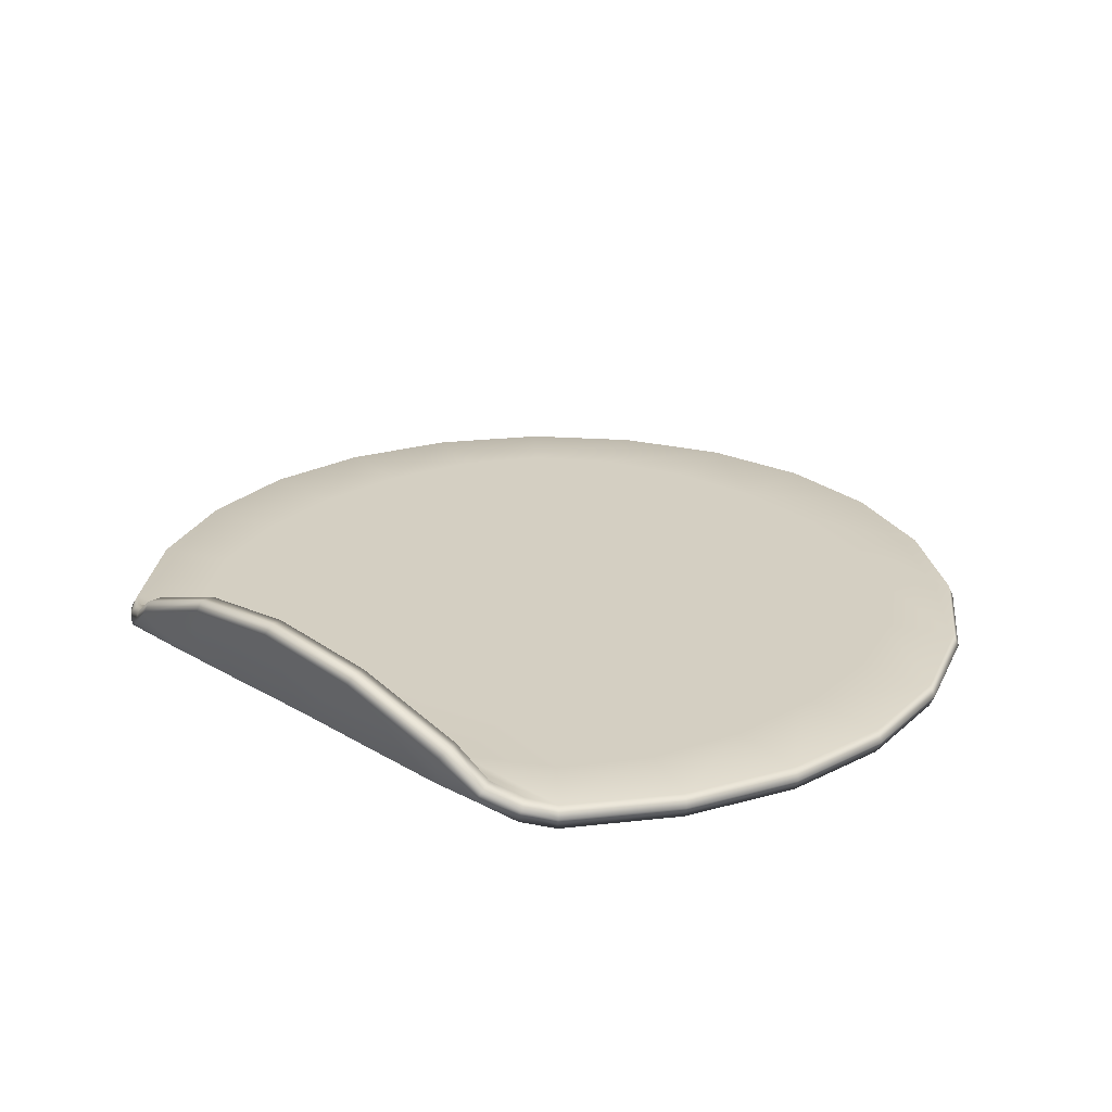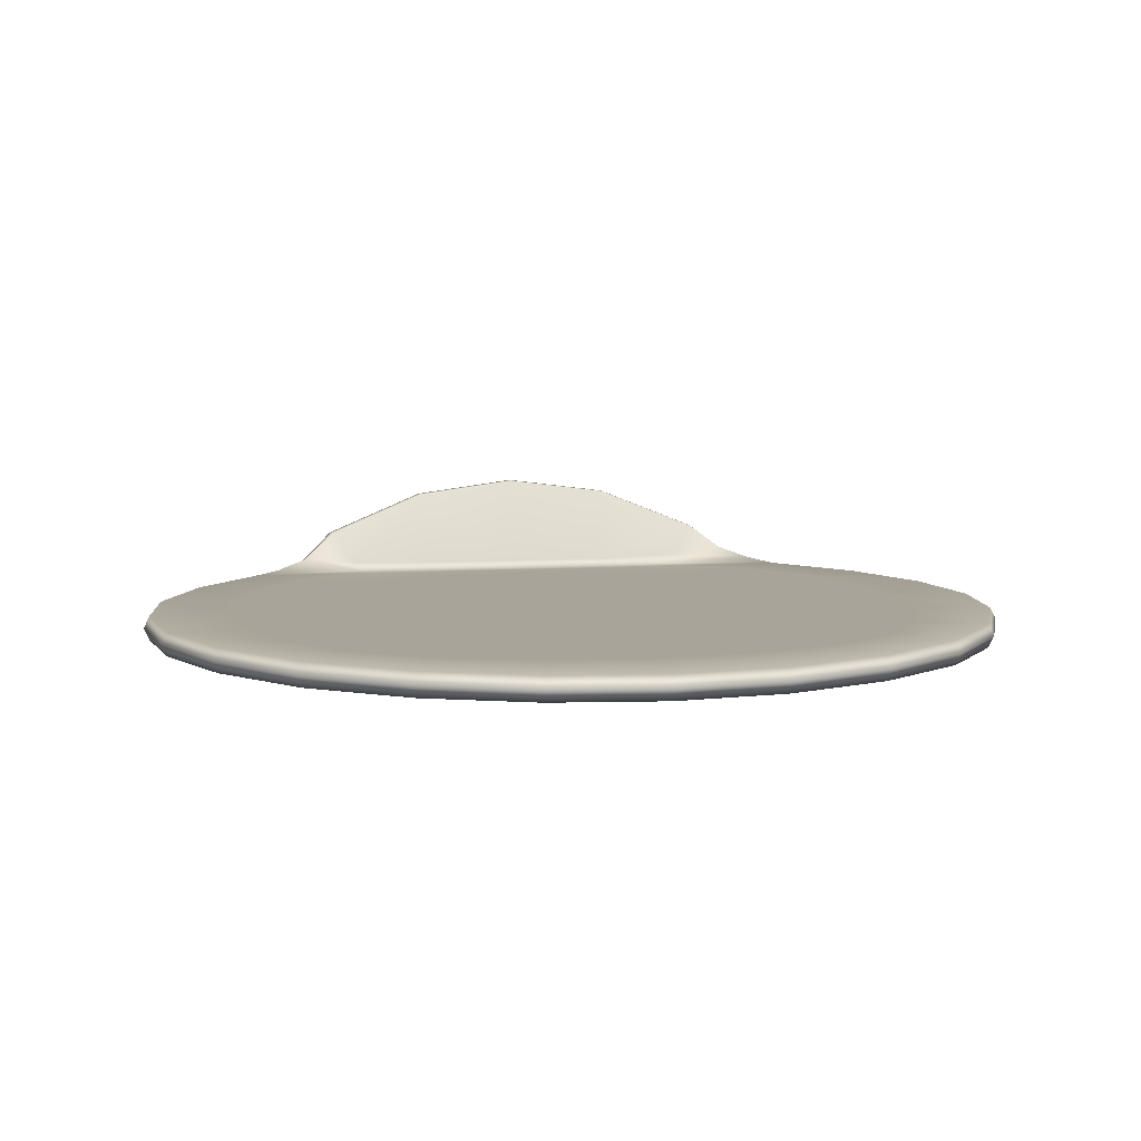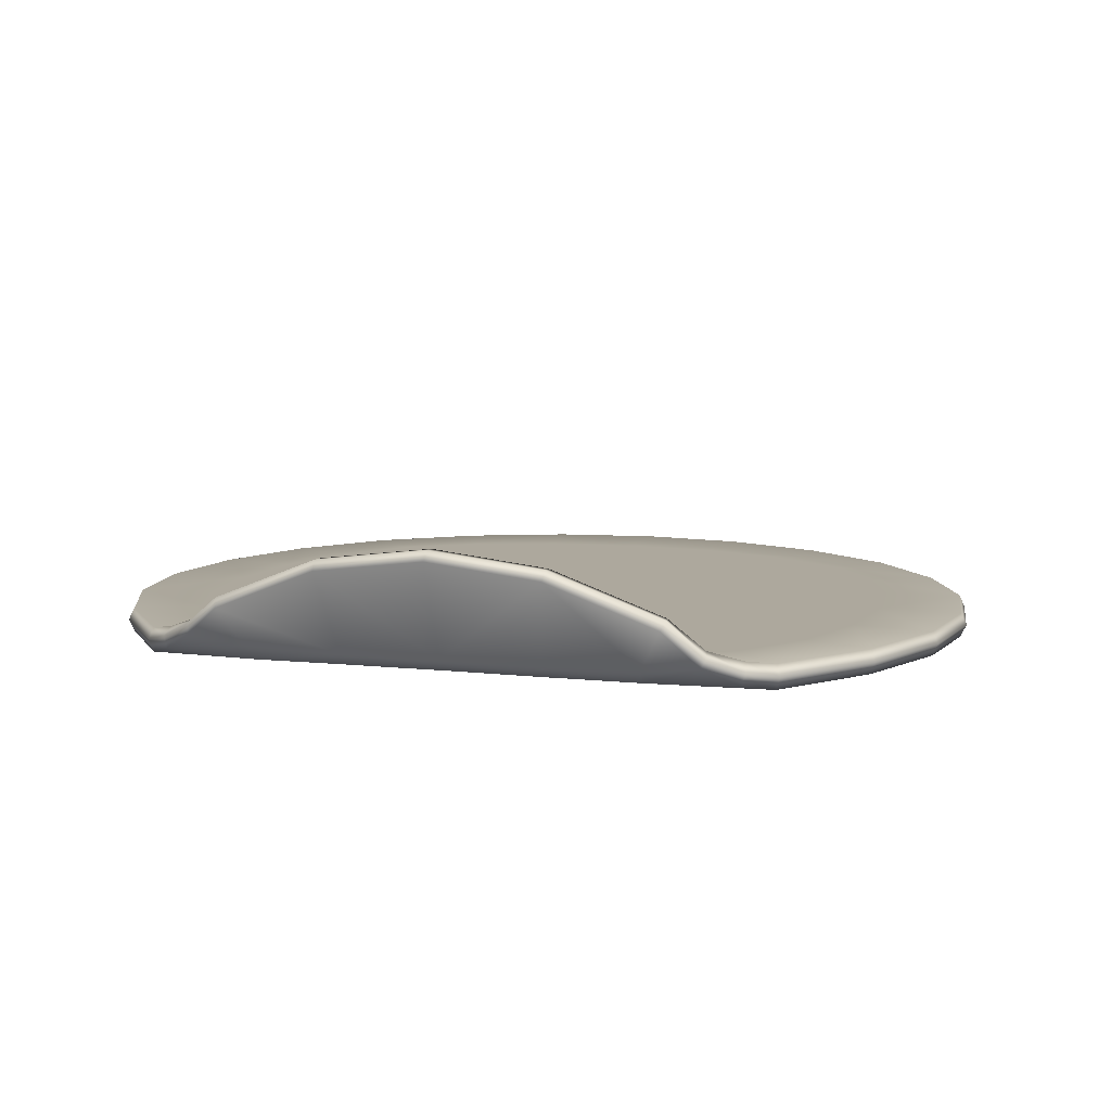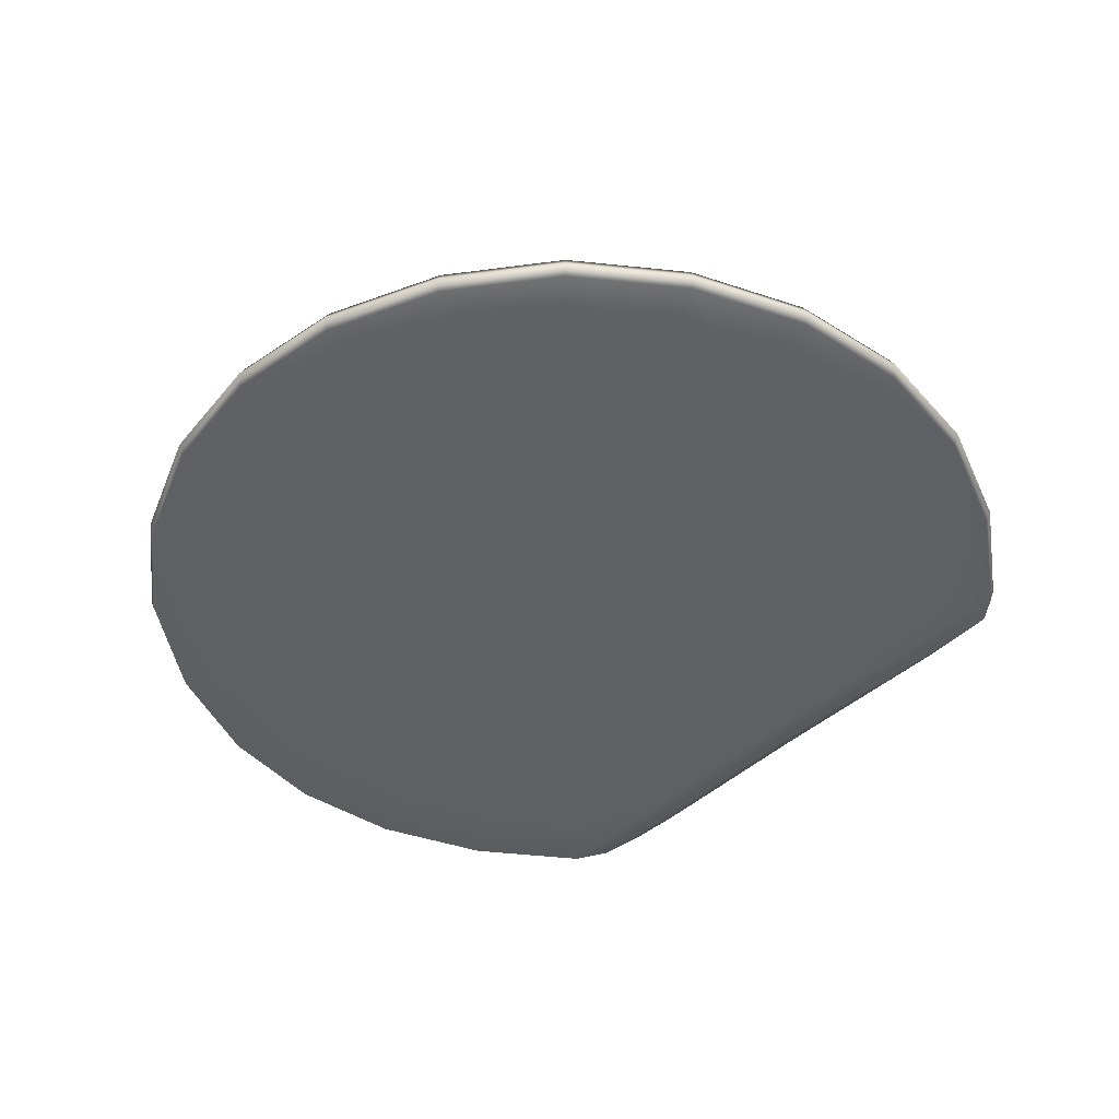
<metadata>
{"format":"obj","ext":"obj","renderer":"f3d","projection":"perspective","resolution":1024,"background":"white","views":[{"elev":25.4,"azim":-119.4,"up":"+Z"},{"elev":7.2,"azim":5.9,"up":"+Z"},{"elev":8.7,"azim":-145.8,"up":"+Z"},{"elev":-44.5,"azim":63.4,"up":"+Z"}]}
</metadata>
<code>
g mesh_StickerGeneralA
v -0.01784 0.01111 -0.000252
v -0.01881 0.009832 -0.0005562
v -0.0186 0.00976 -0.001155
v -0.02069 0.00446 -0.0005869
v -0.02044 0.004405 -0.001163
v -0.02119 -0.001082 -0.0005906
v -0.02093 -0.001072 -0.001163
v -0.02029 -0.006353 -0.0005906
v -0.02004 -0.006275 -0.001163
v -0.01803 -0.0112 -0.0005906
v -0.0178 -0.01106 -0.001163
v -0.01445 -0.01547 -0.0005906
v -0.01616 -0.005059 -0.001163
v -0.01708 -0.000503 -0.001163
v -0.01698 0.004024 -0.001163
v -0.01428 -0.01527 -0.001163
v -0.009859 -0.01876 -0.0005906
v -0.009737 -0.01853 -0.001163
v -0.004535 -0.02068 -0.0005906
v -0.004478 -0.02042 -0.001163
v 0.001029 -0.0212 -0.0005906
v 0.001019 -0.02094 -0.001163
v 0.006351 -0.02028 -0.0005906
v 0.006273 -0.02003 -0.001163
v 0.01124 -0.018 -0.0005906
v 0.0111 -0.01778 -0.001163
v 0.01552 -0.0144 -0.0005906
v 0.00505 -0.01613 -0.001163
v 0.0004669 -0.01706 -0.001163
v -0.004067 -0.01696 -0.001163
v -0.008218 -0.01566 -0.001163
v 0.01533 -0.01422 -0.001163
v 0.0188 -0.009787 -0.0005906
v -0.01165 -0.01299 -0.001163
v 0.01857 -0.009666 -0.001163
v 0.02069 -0.004461 -0.0005906
v -0.01432 -0.009327 -0.001163
v -0.01071 -0.007768 -0.001163
v -0.008756 -0.01113 -0.001163
v -0.01225 -0.003835 -0.001163
v 0.02044 -0.004405 -0.001163
v 0.02119 0.001082 -0.0005906
v -0.006887 -0.00655 -0.001163
v 0.02093 0.001072 -0.001163
v 0.02029 0.006353 -0.0005906
v 0.02004 0.006275 -0.001163
v 0.01803 0.0112 -0.0005906
v 0.0178 0.01106 -0.001163
v 0.01445 0.01547 -0.0005859
v 0.01616 0.005059 -0.001163
v 0.01708 0.000503 -0.001163
v 0.01698 -0.004024 -0.001163
v 0.01428 0.01527 -0.001163
v 0.009854 0.01881 -0.0005483
v 0.01568 -0.008177 -0.001163
v 0.009708 0.01865 -0.00115
v 0.008267 0.01942 -0.0001022
v 0.01301 -0.01161 -0.001163
v 0.008093 0.01945 -0.0006897
v 0.006599 0.01958 0.0006893
v 0.009345 -0.01428 -0.001163
v 0.00777 -0.01067 -0.001163
v 0.01114 -0.008723 -0.001163
v 0.01348 -0.00703 -0.001163
v 0.01354 -0.004148 -0.001163
v 0.01014 -0.00528 -0.001163
v 0.00382 -0.0122 -0.001163
v 0.01323 -0.0002703 -0.001163
v 0.006557 -0.006835 -0.001163
v -0.000298 -0.01319 -0.001163
v 0.01225 0.003835 -0.001163
v 0.009393 -0.001452 -0.001163
v 0.002576 -0.008226 -0.001163
v -0.004174 -0.01352 -0.001163
v 0.008278 0.002592 -0.001163
v 0.005455 -0.002825 -0.001163
v -0.001488 -0.009354 -0.001163
v -0.007062 -0.01346 -0.001163
v -0.005317 -0.01012 -0.001163
v 0.001306 -0.004171 -0.001163
v -0.00287 -0.005432 -0.001163
v 0.004209 0.001318 -0.001163
v -0.008278 -0.002592 -0.001163
v -0.004209 -0.001318 -0.001163
v -8.492e-10 -4.96e-11 -0.001163
v -0.01323 0.0002703 -0.001163
v -0.009393 0.001452 -0.001163
v -0.005455 0.002825 -0.001163
v -0.001306 0.004171 -0.001163
v 0.00287 0.005432 -0.001163
v -0.01354 0.004148 -0.001163
v -0.01014 0.00528 -0.001163
v -0.006557 0.006835 -0.001163
v -0.002576 0.008226 -0.001163
v 0.006887 0.00655 -0.001163
v 0.001488 0.009354 -0.001163
v 0.01071 0.007768 -0.001163
v 0.005317 0.01012 -0.001163
v 0.01432 0.009327 -0.001163
v 0.01165 0.01299 -0.001163
v 0.008756 0.01113 -0.001163
v 0.008218 0.01566 -0.001163
v 0.007062 0.01346 -0.001163
v 0.004174 0.01352 -0.001163
v 0.003929 0.01662 -0.001161
v 0.000298 0.01319 -0.001163
v 0.003951 0.01781 -0.001017
v -0.00382 0.0122 -0.001163
v -1.049e-05 0.01519 -0.001163
v -0.00777 0.01067 -0.001163
v -0.004328 0.01382 -0.001163
v -0.0002323 0.01621 -0.001062
v -0.01114 0.008723 -0.001163
v -0.01348 0.00703 -0.001163
v -0.01568 0.008177 -0.001163
v -0.01273 0.01148 -0.001162
v -0.01334 0.01241 -0.001017
v -0.008678 0.01256 -0.001163
v -0.004631 0.0148 -0.001069
v -0.0004414 0.01725 -0.0003761
v -0.009075 0.01352 -0.001064
v -0.004945 0.01581 -0.0003939
v -0.0177 0.01119 -0.0008571
v -0.01654 0.01268 4.104e-07
v -0.01662 0.01233 0.0004733
v -0.009493 0.01449 -0.0003809
v -0.01391 0.01329 -0.0002812
v -0.01513 0.01373 0.001652
v -0.01515 0.01325 0.002045
v -0.01049 0.01587 0.003652
v -0.01043 0.01543 0.004093
v -0.005524 0.01765 0.004315
v -0.005395 0.01724 0.004769
v -0.0004351 0.01901 0.003633
v -0.0002311 0.01862 0.004081
v 0.004609 0.01989 0.001605
v 0.004886 0.01952 0.002024
v 0.00385 0.0188 -0.0001844
v 0.006338 0.01985 0.0002155
v -0.0163 0.01183 0.0006441
v -0.01784 0.01111 -0.000252
v -0.01662 0.01233 0.0004733
v -0.01756 0.01077 0.000166
v -0.01322 0.01201 4.985e-05
v -0.01857 0.009666 -1.771e-05
v -0.01881 0.009832 -0.0005562
v -0.02069 0.00446 -0.0005869
v -0.01485 0.01269 0.002038
v -0.01515 0.01325 0.002045
v -0.01366 0.01242 0.0004185
v -0.01018 0.01485 0.004062
v -0.01043 0.01543 0.004093
v -0.02044 0.004405 -1.771e-05
v -0.02119 -0.001082 -0.0005906
v -0.009244 0.01364 0.0003446
v -0.005209 0.01664 0.004736
v -0.005395 0.01724 0.004769
v -0.004688 0.01497 0.0003446
v -0.000101 0.018 0.004062
v -0.0002311 0.01862 0.004081
v 0.004959 0.01889 0.002038
v 0.004886 0.01952 0.002024
v -0.02093 -0.001072 -1.771e-05
v -0.02029 -0.006353 -0.0005906
v -0.008974 0.01318 2.482e-05
v -0.000164 0.0164 0.0003446
v 0.006635 0.01896 0.0008363
v 0.006599 0.01958 0.0006893
v -0.004532 0.01447 2.482e-05
v -0.008667 0.01252 -1.765e-05
v 0.004144 0.01792 0.0004812
v 0.00824 0.01894 0.0002725
v 0.008267 0.01942 -0.0001022
v 0.00409 0.01735 2.481e-05
v 0.009737 0.01853 -1.771e-05
v 0.009854 0.01881 -0.0005483
v -0.0001208 0.01587 2.482e-05
v -0.004318 0.01379 -1.765e-05
v -0.01271 0.01142 -1.765e-05
v 1.818e-07 0.01516 -1.765e-05
v -0.00777 0.01067 -1.763e-05
v 0.003947 0.01656 -1.765e-05
v 0.01428 0.01527 -1.771e-05
v 0.01445 0.01547 -0.0005859
v -0.00382 0.0122 -1.763e-05
v 0.008218 0.01566 -1.765e-05
v 0.01781 0.01106 -1.771e-05
v 0.01803 0.0112 -0.0005906
v 0.000298 0.01319 -1.763e-05
v 0.01165 0.01299 -1.765e-05
v 0.02004 0.006275 -1.771e-05
v 0.02029 0.006353 -0.0005906
v 0.02093 0.001072 -1.771e-05
v 0.02119 0.001082 -0.0005906
v 0.01616 0.005059 -1.765e-05
v 0.02044 -0.004405 -1.771e-05
v 0.02069 -0.004461 -0.0005906
v 0.004174 0.01352 -1.763e-05
v 0.01432 0.009327 -1.765e-05
v 0.01071 0.007768 -1.763e-05
v 0.01708 0.000503 -1.765e-05
v 0.01857 -0.009666 -1.771e-05
v 0.0188 -0.009787 -0.0005906
v 0.008756 0.01113 -1.763e-05
v 0.01225 0.003835 -1.763e-05
v 0.007062 0.01346 -1.764e-05
v 0.006887 0.00655 -1.763e-05
v 0.005317 0.01012 -1.763e-05
v 0.001488 0.009354 -1.763e-05
v 0.00287 0.005432 -1.763e-05
v 0.008278 0.002592 -1.763e-05
v -0.002576 0.008226 -1.763e-05
v -0.001306 0.004171 -1.763e-05
v -0.006557 0.006835 -1.763e-05
v 0.01323 -0.0002703 -1.763e-05
v 0.004209 0.001318 -1.763e-05
v -0.005455 0.002825 -1.763e-05
v 0.009393 -0.001452 -1.763e-05
v -8.496e-10 -4.973e-11 -1.763e-05
v 0.005455 -0.002825 -1.763e-05
v -0.01014 0.00528 -1.763e-05
v -0.009393 0.001452 -1.763e-05
v -0.004209 -0.001318 -1.763e-05
v 0.001306 -0.004171 -1.763e-05
v -0.01114 0.008723 -1.763e-05
v -0.01568 0.008177 -1.765e-05
v -0.01698 0.004024 -1.765e-05
v -0.01348 0.00703 -1.764e-05
v -0.01354 0.004148 -1.763e-05
v -0.01708 -0.000503 -1.765e-05
v -0.01323 0.0002703 -1.763e-05
v -0.008278 -0.002592 -1.763e-05
v -0.01225 -0.003835 -1.763e-05
v -0.01616 -0.005059 -1.765e-05
v -0.00287 -0.005432 -1.763e-05
v -0.006887 -0.00655 -1.763e-05
v -0.02004 -0.006275 -1.771e-05
v -0.01803 -0.0112 -0.0005906
v -0.01781 -0.01106 -1.771e-05
v -0.01445 -0.01547 -0.0005906
v -0.01071 -0.007768 -1.763e-05
v -0.01432 -0.009327 -1.765e-05
v -0.01428 -0.01527 -1.771e-05
v -0.009859 -0.01876 -0.0005906
v -0.01165 -0.01299 -1.765e-05
v -0.008756 -0.01113 -1.763e-05
v -0.009737 -0.01853 -1.771e-05
v -0.004535 -0.02068 -0.0005906
v -0.008218 -0.01566 -1.765e-05
v -0.005317 -0.01012 -1.763e-05
v -0.004478 -0.02042 -1.771e-05
v 0.001029 -0.0212 -0.0005906
v -0.004067 -0.01696 -1.765e-05
v -0.007062 -0.01346 -1.764e-05
v -0.004174 -0.01352 -1.763e-05
v -0.001488 -0.009354 -1.763e-05
v 0.001019 -0.02094 -1.771e-05
v 0.006351 -0.02028 -0.0005906
v 0.0004669 -0.01706 -1.765e-05
v -0.000298 -0.01319 -1.763e-05
v 0.002576 -0.008226 -1.763e-05
v 0.006273 -0.02003 -1.771e-05
v 0.01124 -0.018 -0.0005906
v 0.00382 -0.0122 -1.763e-05
v 0.006557 -0.006835 -1.763e-05
v 0.00505 -0.01613 -1.765e-05
v 0.0111 -0.01778 -1.771e-05
v 0.01552 -0.0144 -0.0005906
v 0.00777 -0.01067 -1.763e-05
v 0.01014 -0.00528 -1.763e-05
v 0.01354 -0.004148 -1.763e-05
v 0.009345 -0.01428 -1.765e-05
v 0.01533 -0.01422 -1.771e-05
v 0.01301 -0.01161 -1.765e-05
v 0.01114 -0.008723 -1.763e-05
v 0.01568 -0.008177 -1.765e-05
v 0.01698 -0.004024 -1.765e-05
v 0.01348 -0.00703 -1.764e-05
g mesh_StickerGeneralA_0
f 3 2 1
f 2 3 4
f 3 5 4
f 4 5 6
f 5 7 6
f 6 7 8
f 7 9 8
f 8 9 10
f 9 11 10
f 10 11 12
f 9 7 13
f 9 13 11
f 14 7 5
f 7 14 13
f 15 5 3
f 15 14 5
f 11 16 12
f 12 16 17
f 16 18 17
f 17 18 19
f 18 20 19
f 19 20 21
f 20 22 21
f 21 22 23
f 22 24 23
f 23 24 25
f 24 26 25
f 25 26 27
f 24 22 28
f 24 28 26
f 29 22 20
f 22 29 28
f 30 20 18
f 30 29 20
f 31 18 16
f 31 30 18
f 26 32 27
f 27 32 33
f 34 31 16
f 34 16 11
f 32 35 33
f 33 35 36
f 37 34 11
f 13 37 11
f 34 37 38
f 37 13 38
f 31 34 39
f 39 34 38
f 13 40 38
f 13 14 40
f 35 41 36
f 36 41 42
f 38 43 39
f 38 40 43
f 41 44 42
f 42 44 45
f 44 46 45
f 45 46 47
f 46 48 47
f 47 48 49
f 46 44 50
f 46 50 48
f 51 44 41
f 44 51 50
f 52 41 35
f 52 51 41
f 48 53 49
f 49 53 54
f 55 52 35
f 55 35 32
f 53 56 54
f 54 56 57
f 58 55 32
f 58 32 26
f 56 59 57
f 57 59 60
f 61 58 26
f 28 61 26
f 58 61 62
f 61 28 62
f 55 58 63
f 63 58 62
f 52 55 64
f 64 55 63
f 65 52 64
f 65 64 63
f 51 52 65
f 66 65 63
f 66 63 62
f 28 67 62
f 28 29 67
f 68 51 65
f 68 65 66
f 69 66 62
f 69 62 67
f 29 70 67
f 70 29 30
f 51 68 71
f 50 51 71
f 72 68 66
f 72 66 69
f 73 69 67
f 73 67 70
f 74 70 30
f 74 30 31
f 71 68 75
f 68 72 75
f 76 72 69
f 76 69 73
f 77 73 70
f 77 70 74
f 78 74 31
f 78 31 39
f 79 74 78
f 39 79 78
f 79 77 74
f 43 79 39
f 80 73 77
f 80 76 73
f 81 77 79
f 43 81 79
f 81 80 77
f 72 76 82
f 75 72 82
f 43 83 81
f 40 83 43
f 80 81 84
f 83 84 81
f 76 80 85
f 82 76 85
f 85 80 84
f 40 86 83
f 14 86 40
f 83 87 84
f 86 87 83
f 85 84 88
f 87 88 84
f 82 85 89
f 89 85 88
f 75 82 90
f 90 82 89
f 86 14 91
f 14 15 91
f 92 87 86
f 91 92 86
f 93 88 87
f 92 93 87
f 94 89 88
f 93 94 88
f 95 75 90
f 71 75 95
f 96 90 89
f 94 96 89
f 97 71 95
f 50 71 97
f 98 95 90
f 96 98 90
f 99 50 97
f 50 99 48
f 99 100 48
f 100 99 97
f 100 53 48
f 101 97 95
f 101 100 97
f 98 101 95
f 100 102 53
f 102 100 101
f 102 56 53
f 103 101 98
f 103 102 101
f 104 103 98
f 104 98 96
f 103 104 102
f 102 105 56
f 104 105 102
f 106 104 96
f 104 106 105
f 106 96 94
f 105 107 56
f 107 59 56
f 108 106 94
f 108 94 93
f 106 109 105
f 105 109 107
f 109 106 108
f 110 108 93
f 110 93 92
f 111 109 108
f 111 108 110
f 109 112 107
f 112 109 111
f 113 110 92
f 113 92 91
f 114 113 91
f 91 15 114
f 15 115 114
f 114 115 113
f 115 15 3
f 115 116 113
f 113 116 110
f 116 115 3
f 116 3 117
f 116 118 110
f 118 111 110
f 116 117 118
f 119 112 111
f 119 111 118
f 112 120 107
f 120 112 119
f 121 119 118
f 117 121 118
f 122 119 121
f 122 120 119
f 3 123 117
f 123 3 1
f 124 123 1
f 123 124 117
f 125 124 1
f 126 121 117
f 126 122 121
f 124 127 117
f 127 126 117
f 128 124 125
f 128 127 124
f 129 128 125
f 126 127 130
f 127 128 130
f 130 128 129
f 122 126 130
f 131 130 129
f 132 130 131
f 132 122 130
f 133 132 131
f 132 134 122
f 134 132 133
f 135 134 133
f 134 120 122
f 136 134 135
f 120 134 136
f 137 136 135
f 138 120 136
f 120 138 107
f 107 138 59
f 139 136 137
f 136 139 138
f 138 139 59
f 60 139 137
f 59 139 60
f 142 141 140
f 141 143 140
f 140 143 144
f 143 145 144
f 141 146 143
f 146 145 143
f 146 147 145
f 142 140 148
f 149 142 148
f 150 148 140
f 150 140 144
f 149 148 151
f 148 150 151
f 152 149 151
f 147 153 145
f 147 154 153
f 155 150 144
f 150 155 151
f 152 151 156
f 157 152 156
f 155 158 151
f 158 156 151
f 157 156 159
f 159 156 158
f 160 157 159
f 160 159 161
f 162 160 161
f 154 163 153
f 154 164 163
f 165 155 144
f 158 155 165
f 166 159 158
f 159 166 161
f 162 161 167
f 168 162 167
f 169 158 165
f 166 158 169
f 165 144 170
f 169 165 170
f 167 161 171
f 166 171 161
f 168 167 172
f 167 171 172
f 173 168 172
f 171 166 174
f 171 174 172
f 173 172 175
f 172 174 175
f 176 173 175
f 177 166 169
f 166 177 174
f 177 169 178
f 178 169 170
f 144 179 170
f 145 179 144
f 177 180 174
f 180 177 178
f 178 170 181
f 170 179 181
f 174 182 175
f 180 182 174
f 176 175 183
f 184 176 183
f 180 178 185
f 185 178 181
f 182 186 175
f 175 186 183
f 184 183 187
f 188 184 187
f 180 189 182
f 189 180 185
f 186 190 183
f 183 190 187
f 188 187 191
f 192 188 191
f 192 191 193
f 194 192 193
f 195 191 187
f 193 191 195
f 194 193 196
f 197 194 196
f 182 198 186
f 189 198 182
f 190 199 187
f 199 195 187
f 199 190 200
f 195 199 200
f 201 193 195
f 193 201 196
f 197 196 202
f 203 197 202
f 190 186 204
f 190 204 200
f 205 195 200
f 201 195 205
f 198 206 186
f 186 206 204
f 200 204 207
f 205 200 207
f 204 206 208
f 206 198 208
f 204 208 207
f 208 198 209
f 198 189 209
f 207 208 210
f 208 209 210
f 211 205 207
f 211 207 210
f 209 189 212
f 189 185 212
f 210 209 213
f 209 212 213
f 212 185 214
f 185 181 214
f 215 205 211
f 215 201 205
f 216 211 210
f 216 210 213
f 213 212 217
f 212 214 217
f 218 215 211
f 218 211 216
f 219 216 213
f 219 213 217
f 220 218 216
f 220 216 219
f 214 181 221
f 217 214 222
f 214 221 222
f 223 219 217
f 217 222 223
f 224 220 219
f 224 219 223
f 181 225 221
f 179 225 181
f 179 226 225
f 226 179 145
f 227 226 145
f 153 227 145
f 226 228 225
f 226 227 228
f 225 228 229
f 221 225 229
f 227 229 228
f 230 227 153
f 227 230 229
f 163 230 153
f 221 229 231
f 230 231 229
f 222 221 231
f 222 231 232
f 222 232 223
f 231 230 233
f 231 233 232
f 230 163 234
f 230 234 233
f 223 232 235
f 235 224 223
f 232 233 236
f 232 236 235
f 163 237 234
f 164 237 163
f 164 238 237
f 238 239 237
f 234 237 239
f 238 240 239
f 233 234 241
f 233 241 236
f 242 234 239
f 234 242 241
f 240 243 239
f 240 244 243
f 245 242 239
f 242 245 241
f 243 245 239
f 236 241 246
f 245 246 241
f 244 247 243
f 244 248 247
f 249 245 243
f 245 249 246
f 247 249 243
f 250 236 246
f 235 236 250
f 248 251 247
f 248 252 251
f 253 249 247
f 251 253 247
f 249 254 246
f 250 246 254
f 255 254 249
f 255 250 254
f 253 255 249
f 256 235 250
f 256 250 255
f 224 235 256
f 252 257 251
f 252 258 257
f 259 253 251
f 257 259 251
f 260 255 253
f 260 256 255
f 259 260 253
f 261 224 256
f 261 256 260
f 220 224 261
f 258 262 257
f 258 263 262
f 260 259 264
f 264 261 260
f 265 220 261
f 265 261 264
f 218 220 265
f 259 257 266
f 257 262 266
f 259 266 264
f 263 267 262
f 266 262 267
f 263 268 267
f 269 265 264
f 264 266 269
f 270 218 265
f 270 265 269
f 215 218 270
f 271 215 270
f 201 215 271
f 272 266 267
f 266 272 269
f 268 273 267
f 268 203 273
f 203 202 273
f 274 272 267
f 272 274 269
f 273 274 267
f 275 270 269
f 274 275 269
f 271 270 275
f 276 274 273
f 202 276 273
f 274 276 275
f 277 201 271
f 277 276 202
f 201 277 196
f 196 277 202
f 278 271 275
f 276 278 275
f 277 271 278
f 276 277 278

</code>
